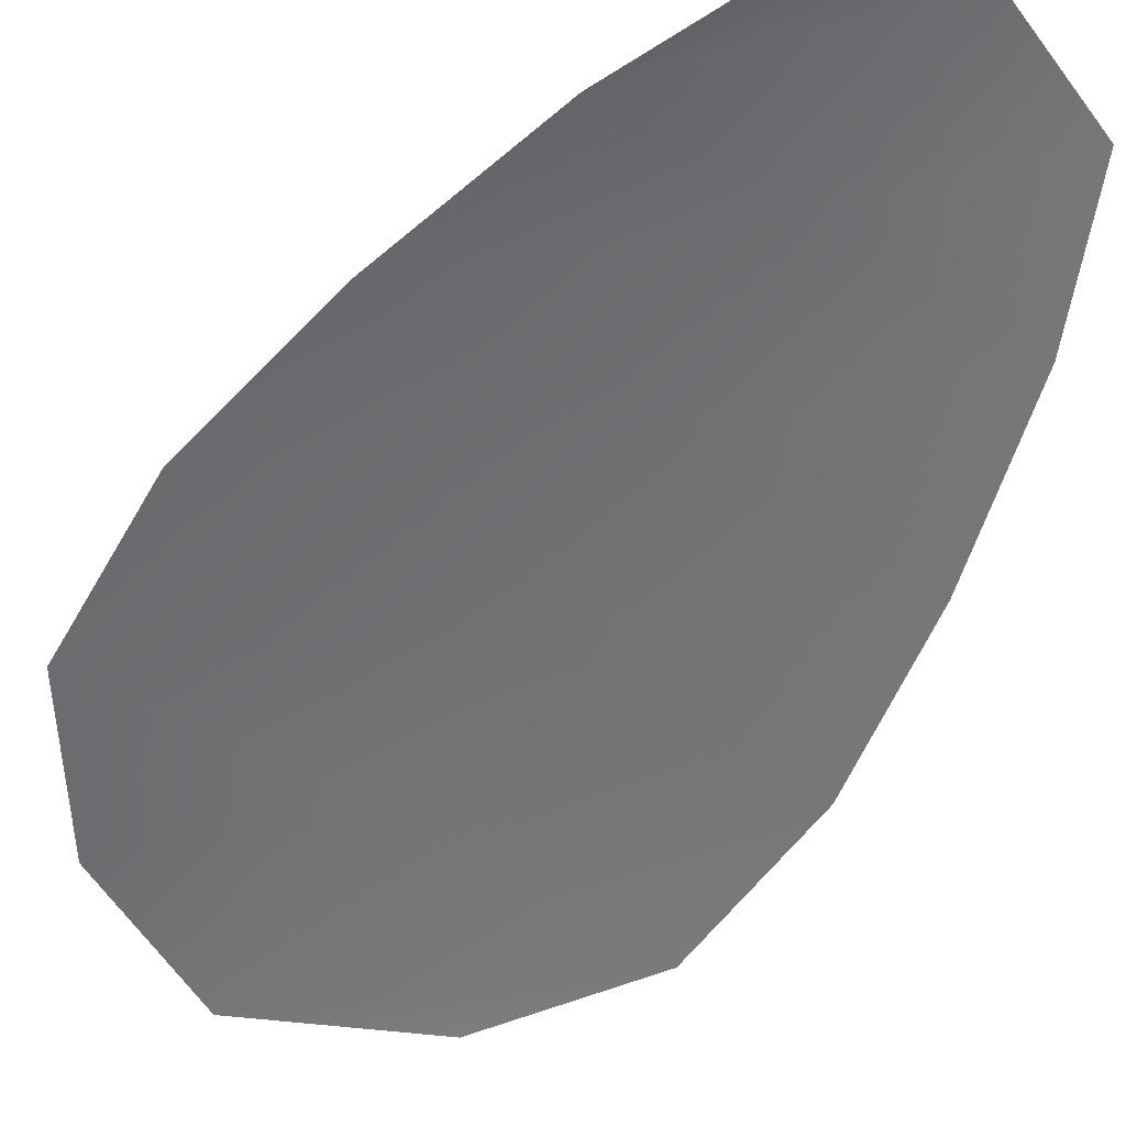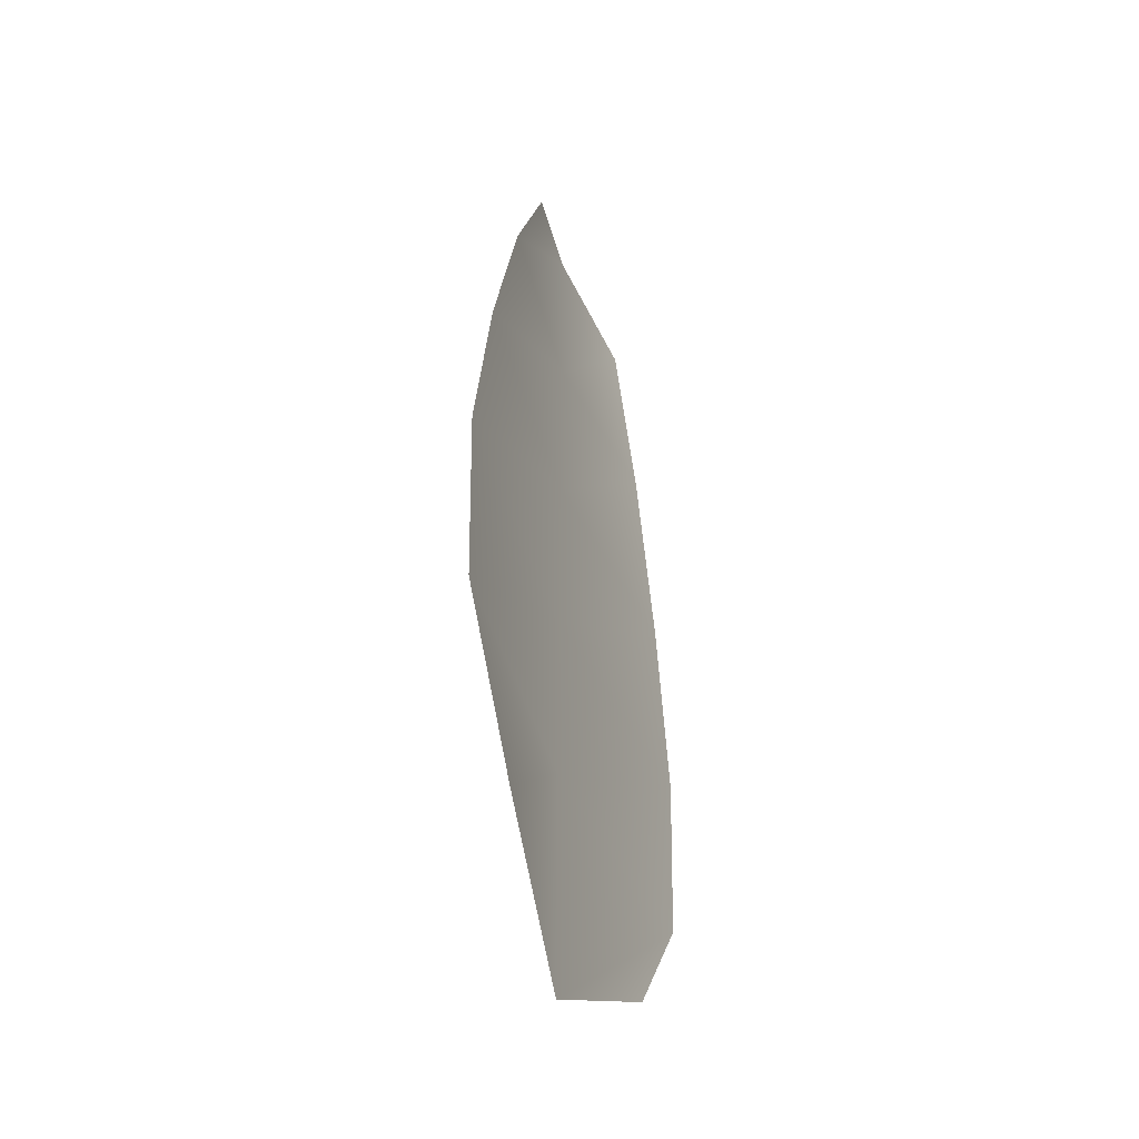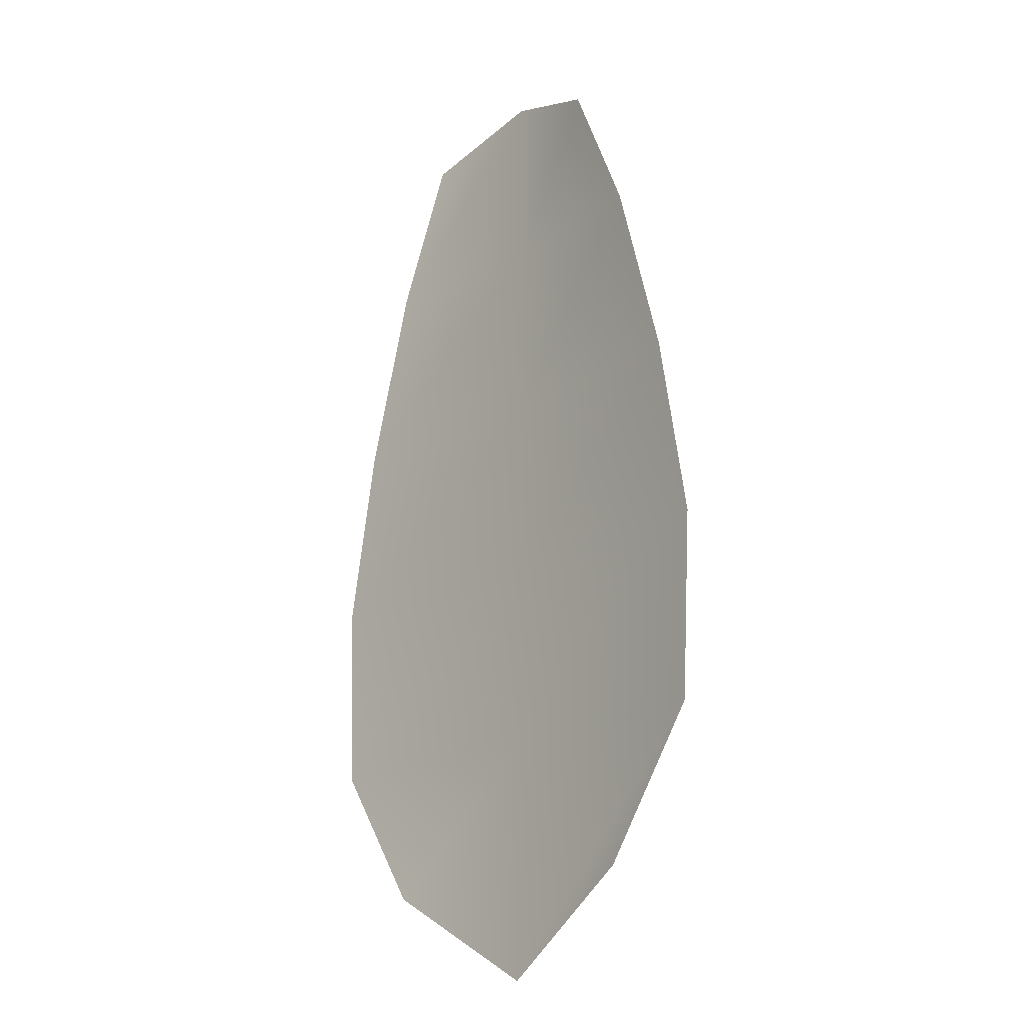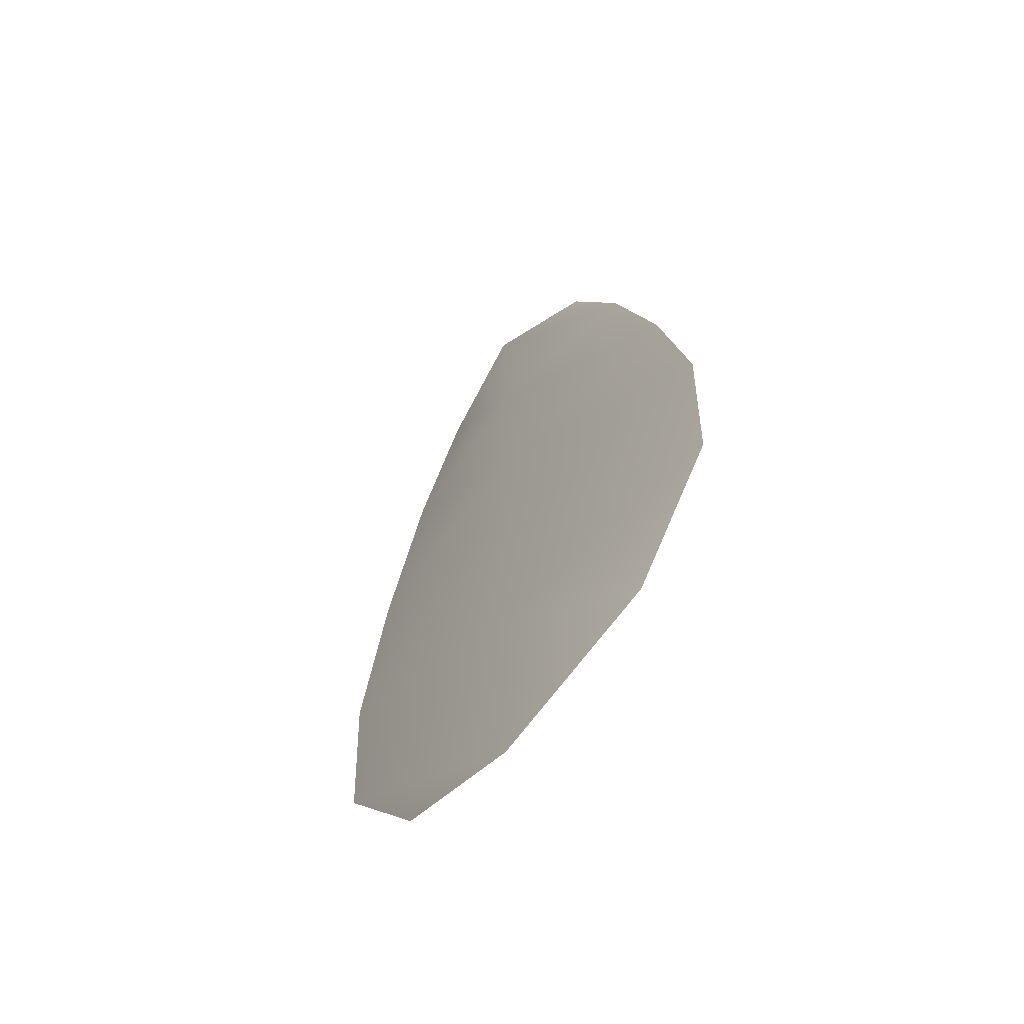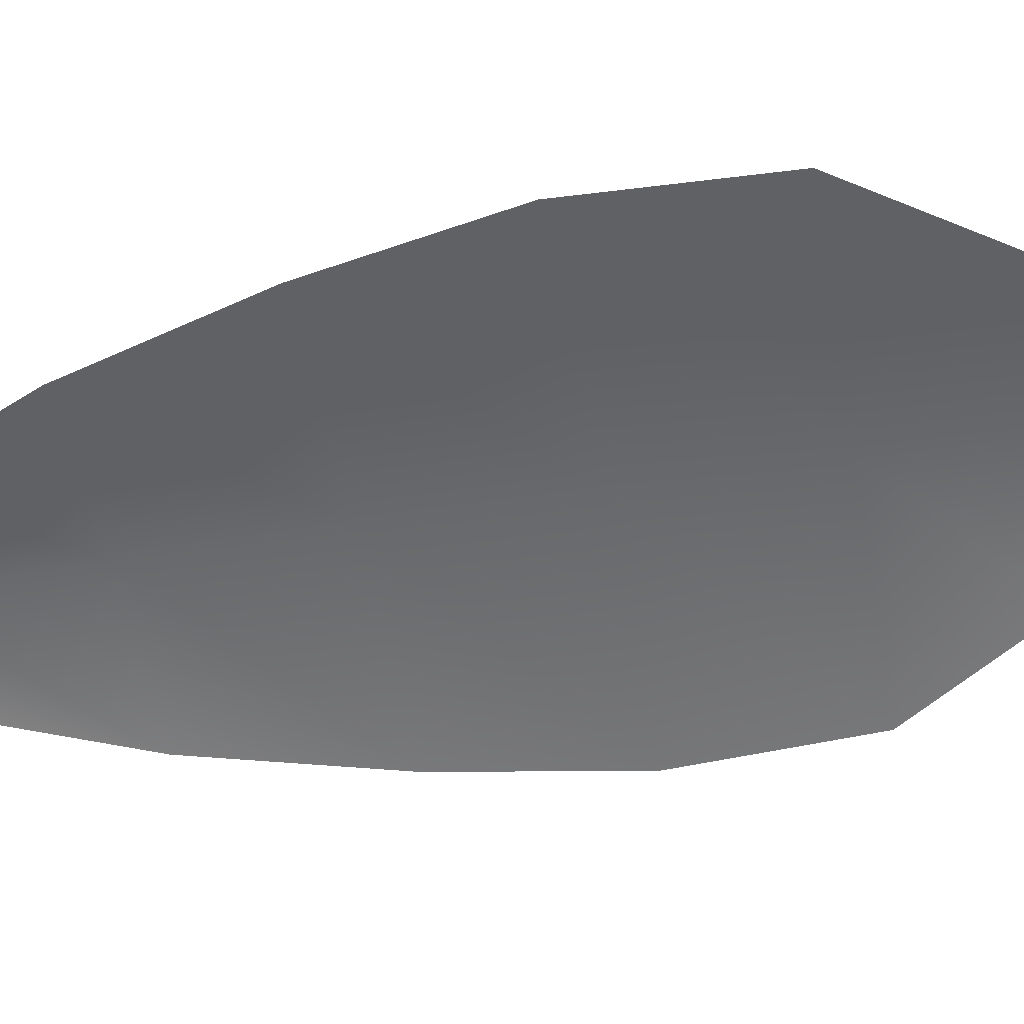
<metadata>
{"format":"obj","ext":"obj","renderer":"f3d","projection":"perspective","resolution":1024,"background":"white","views":[{"elev":-55.4,"azim":148.4,"up":"+Z"},{"elev":-45.0,"azim":110.6,"up":"+Y"},{"elev":-19.4,"azim":-131.7,"up":"+Y"},{"elev":-64.4,"azim":49.4,"up":"+Y"},{"elev":-52.6,"azim":-79.0,"up":"+Z"}]}
</metadata>
<code>
o feather_flight_tertiary_011
v 0.1725 0.1844 0.01511
v 0.1643 0.1844 0.01511
v 0.1743 0.1544 0.01511
v 0.163 0.1543 0.01511
v 0.1684 0.1859 0.01583
v 0.1687 0.151 0.01583
v 0.1748 0.1794 0.01511
v 0.1767 0.1728 0.01511
v 0.178 0.1662 0.01511
v 0.1777 0.1595 0.01511
v 0.1595 0.1594 0.01511
v 0.1591 0.166 0.01511
v 0.1602 0.1726 0.01511
v 0.1621 0.1793 0.01511
v 0.1684 0.1793 0.01583
v 0.1685 0.1727 0.01583
v 0.1685 0.1661 0.01583
v 0.1686 0.1594 0.01583
f 18 10 3 6
f 11 18 6 4
f 5 1 7 15
f 15 7 8 16
f 16 8 9 17
f 17 9 10 18
f 2 5 15 14
f 14 15 16 13
f 13 16 17 12
f 12 17 18 11

</code>
